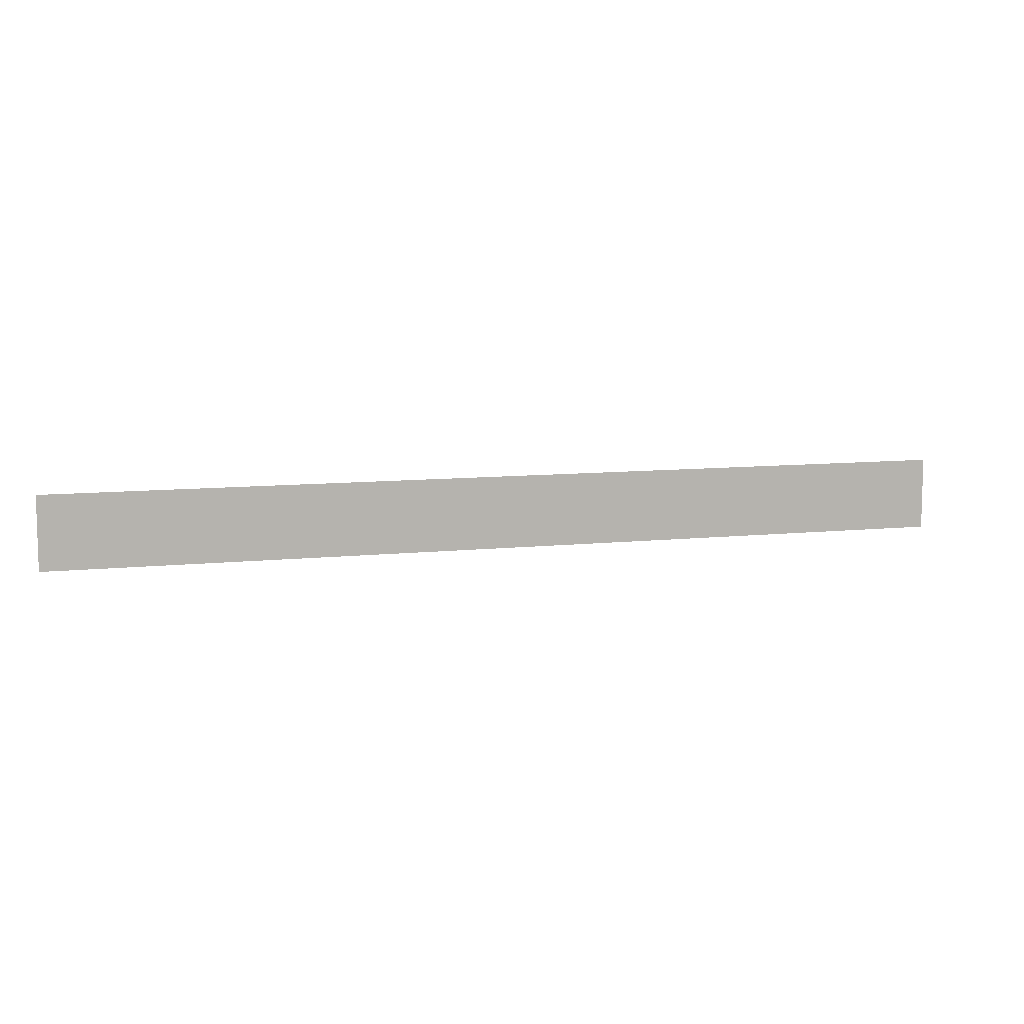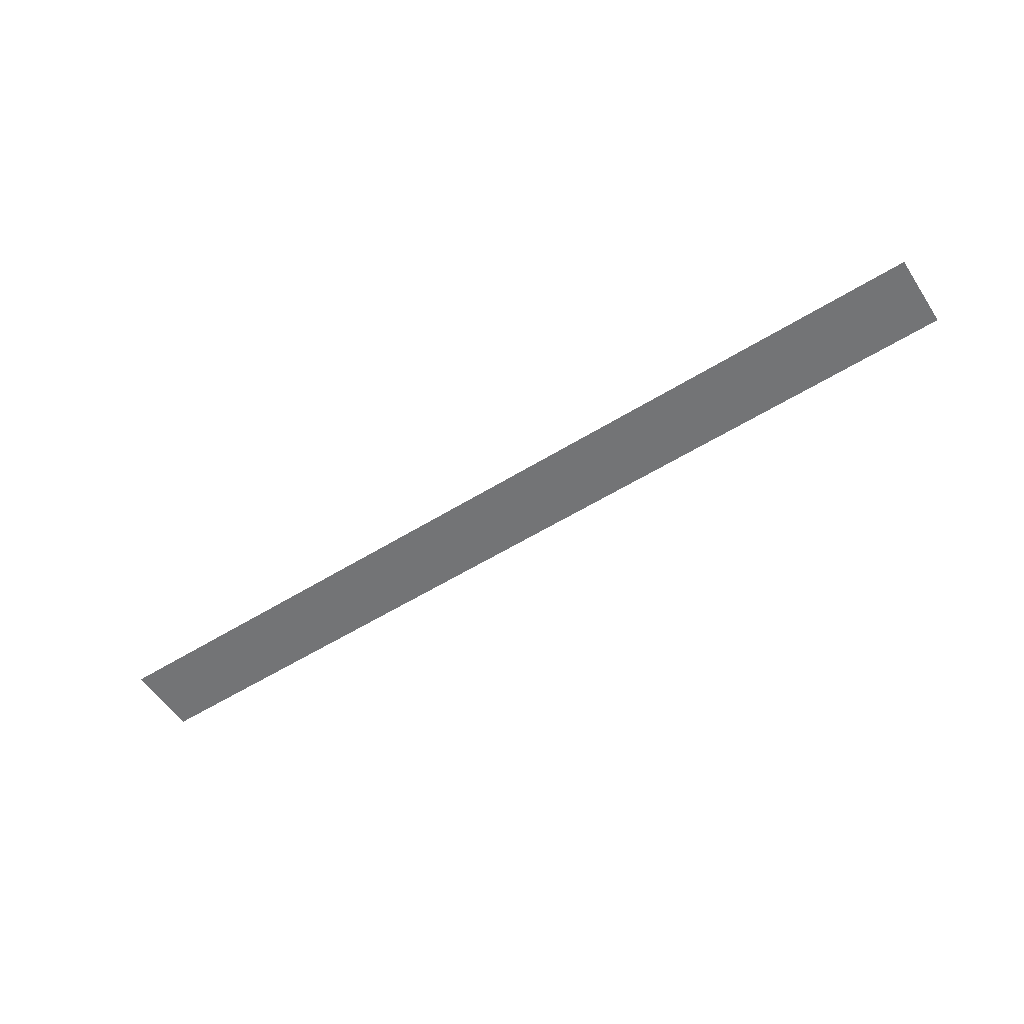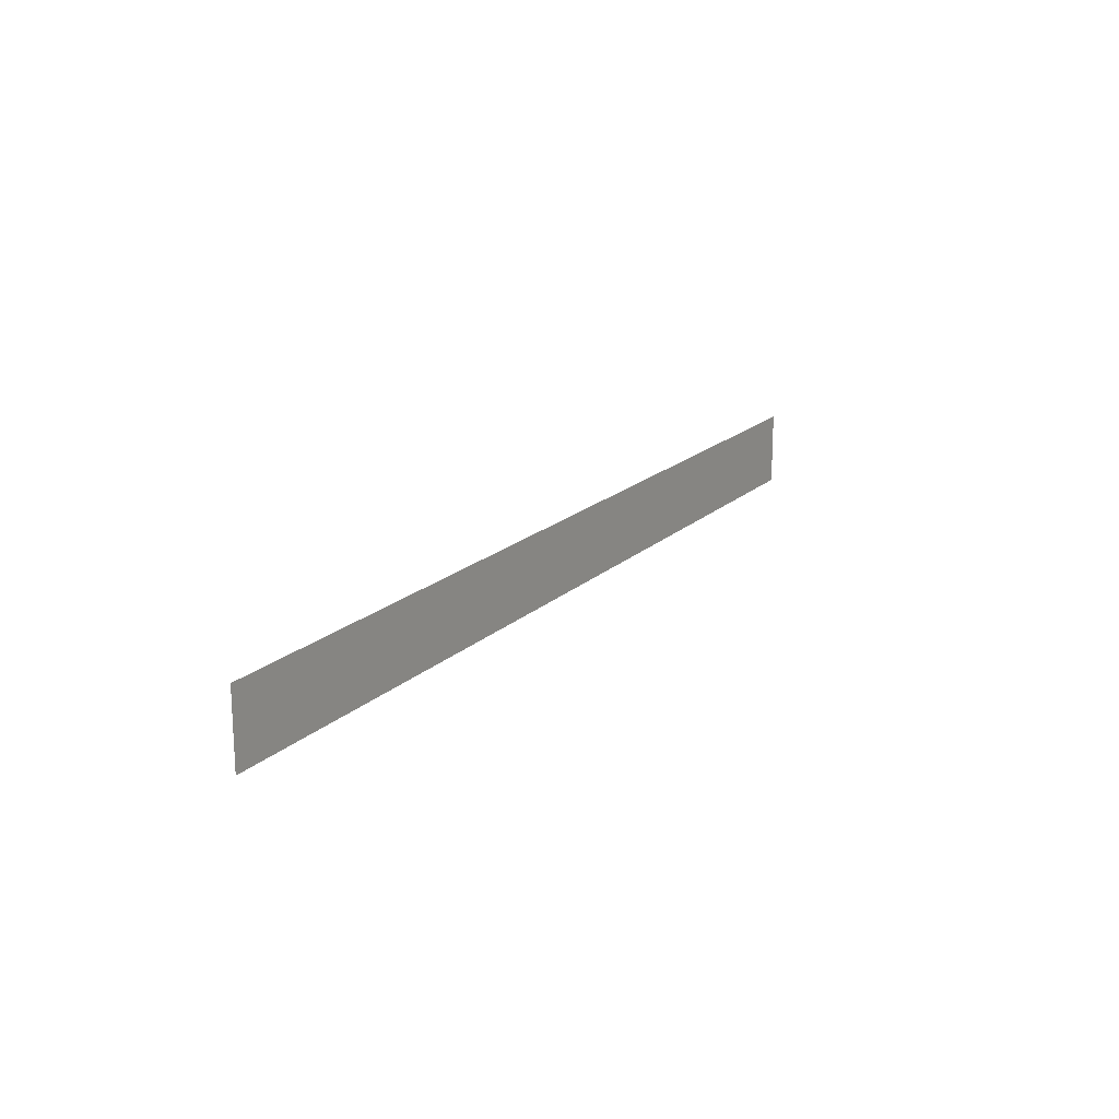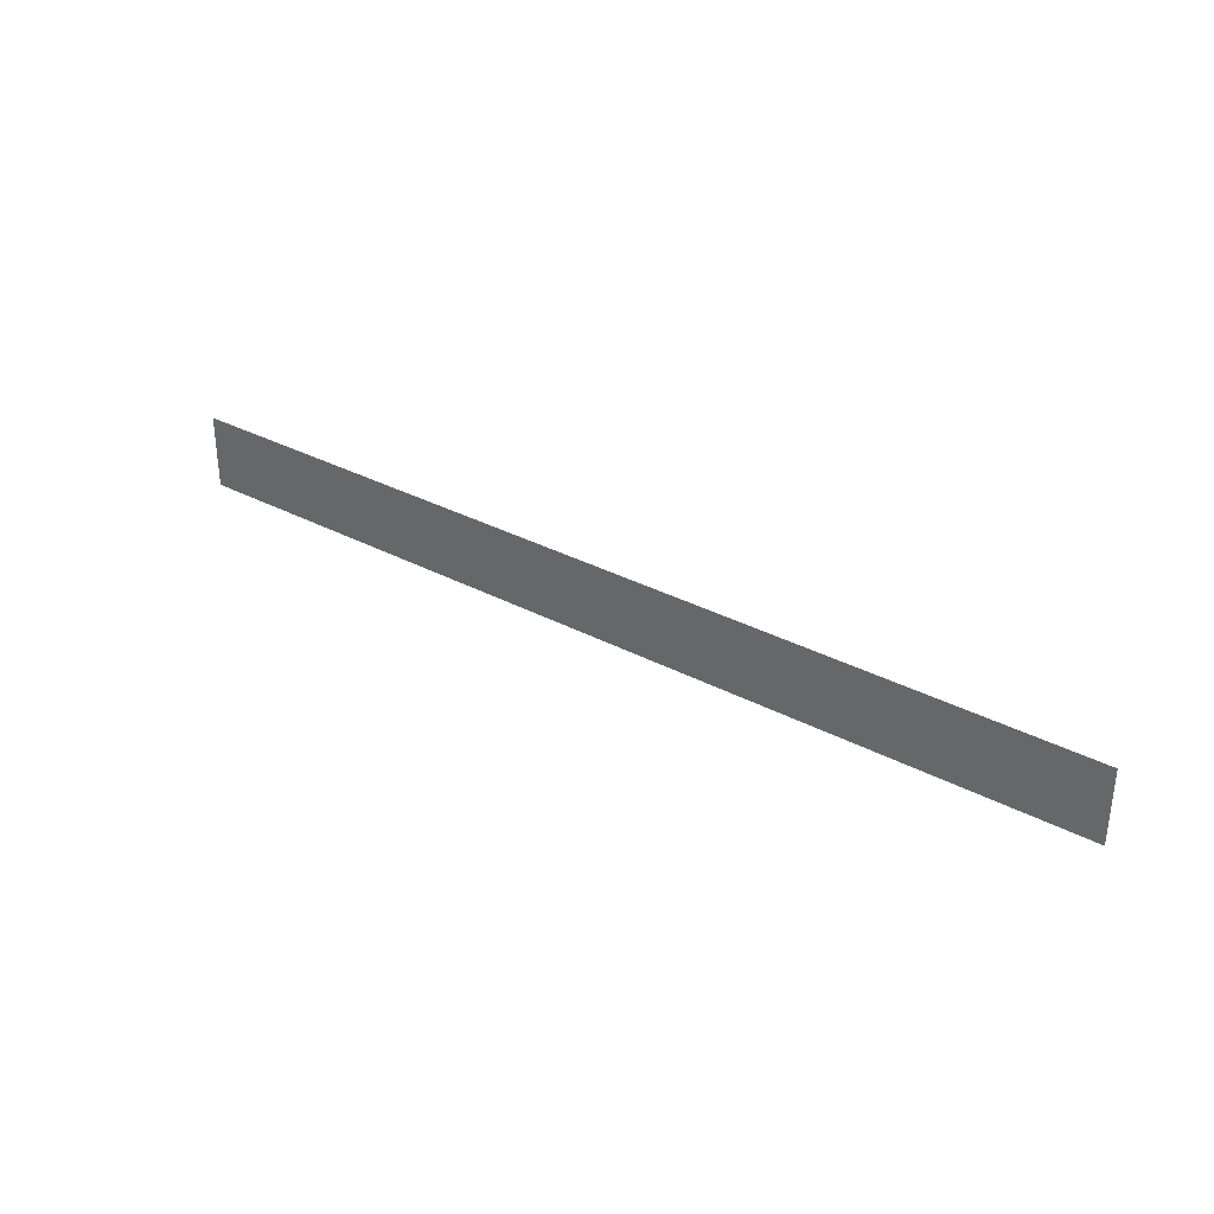
<metadata>
{"format":"obj","ext":"obj","renderer":"f3d","projection":"perspective","resolution":1024,"background":"white","views":[{"elev":8.8,"azim":163.4,"up":"+Z"},{"elev":-56.2,"azim":33.0,"up":"+Y"},{"elev":18.2,"azim":120.9,"up":"+Z"},{"elev":33.1,"azim":36.1,"up":"+Z"}]}
</metadata>
<code>
o _1/_/mesh50/mesh50-geometry#mesh50-geometry
v 0.3135 -0.1557 0.07636
v 0.2963 -0.1557 0.07771
v 0.2963 -0.1557 0.07636
v 0.3135 -0.1557 0.07771
f 1 2 3
f 2 1 4
f 3 2 1
f 4 1 2

</code>
